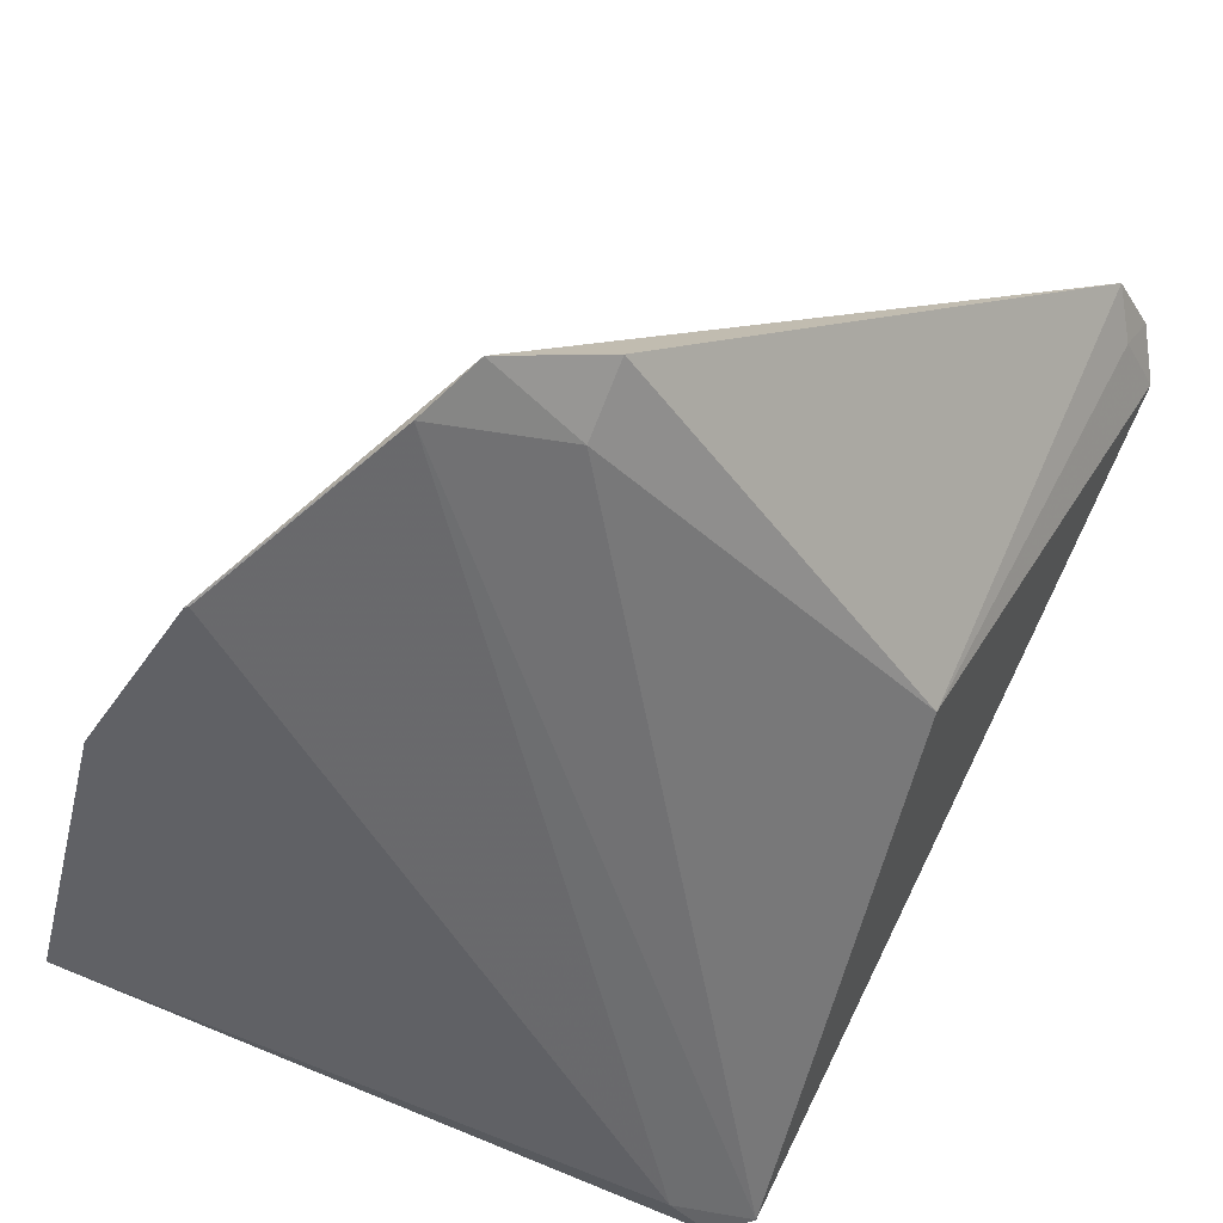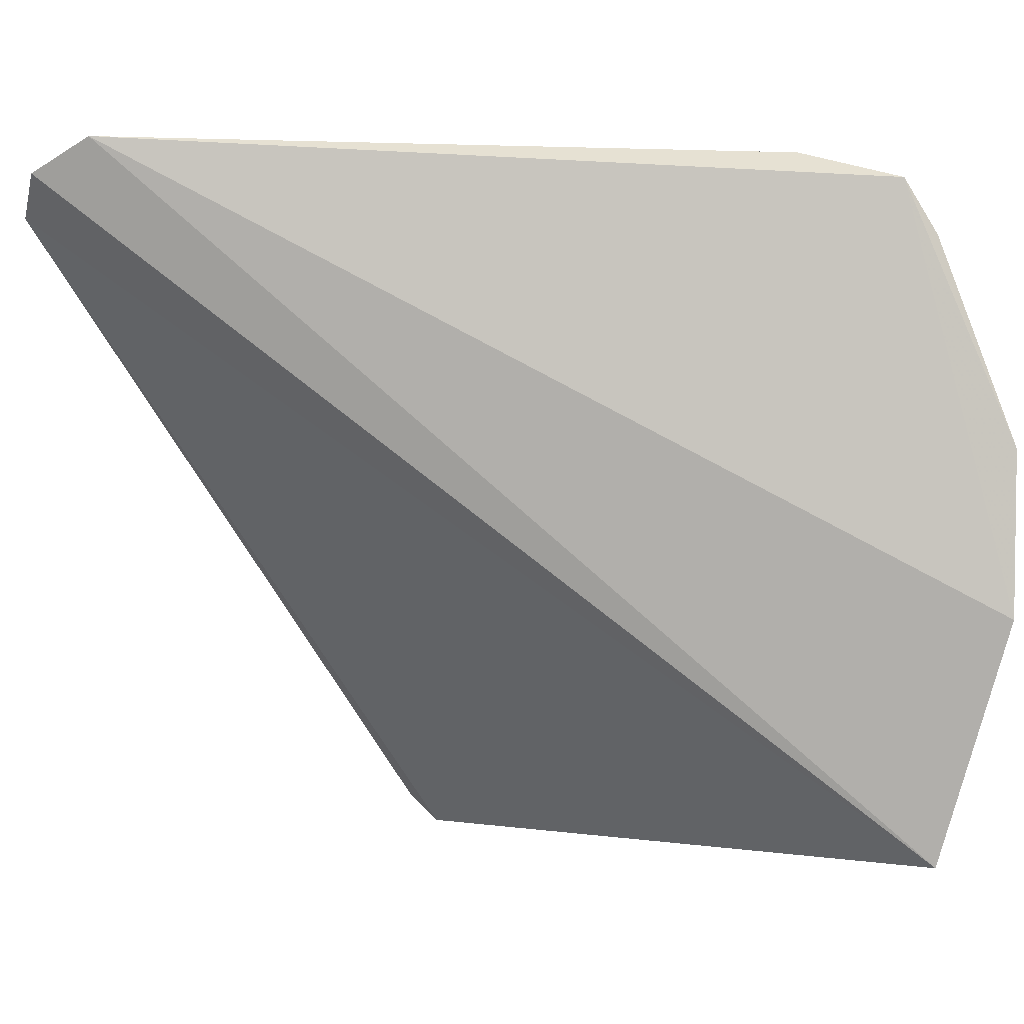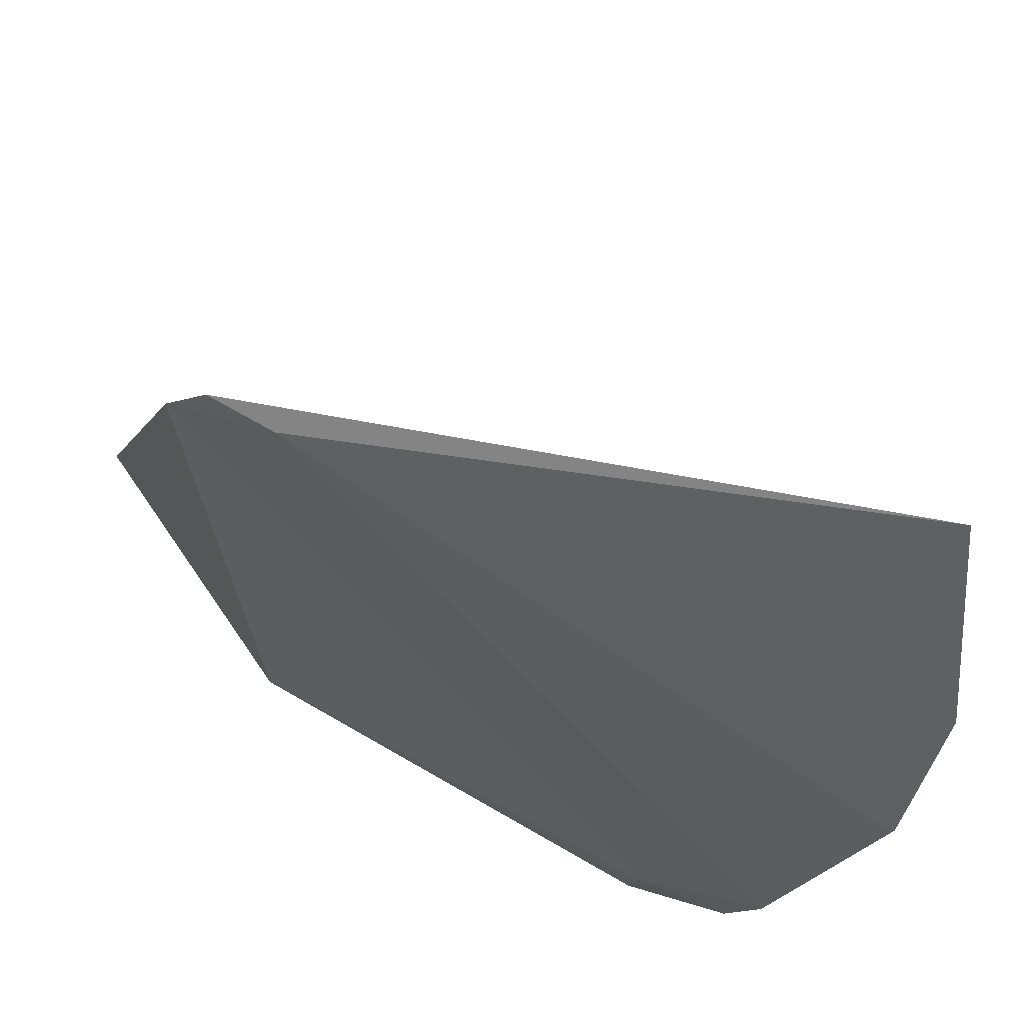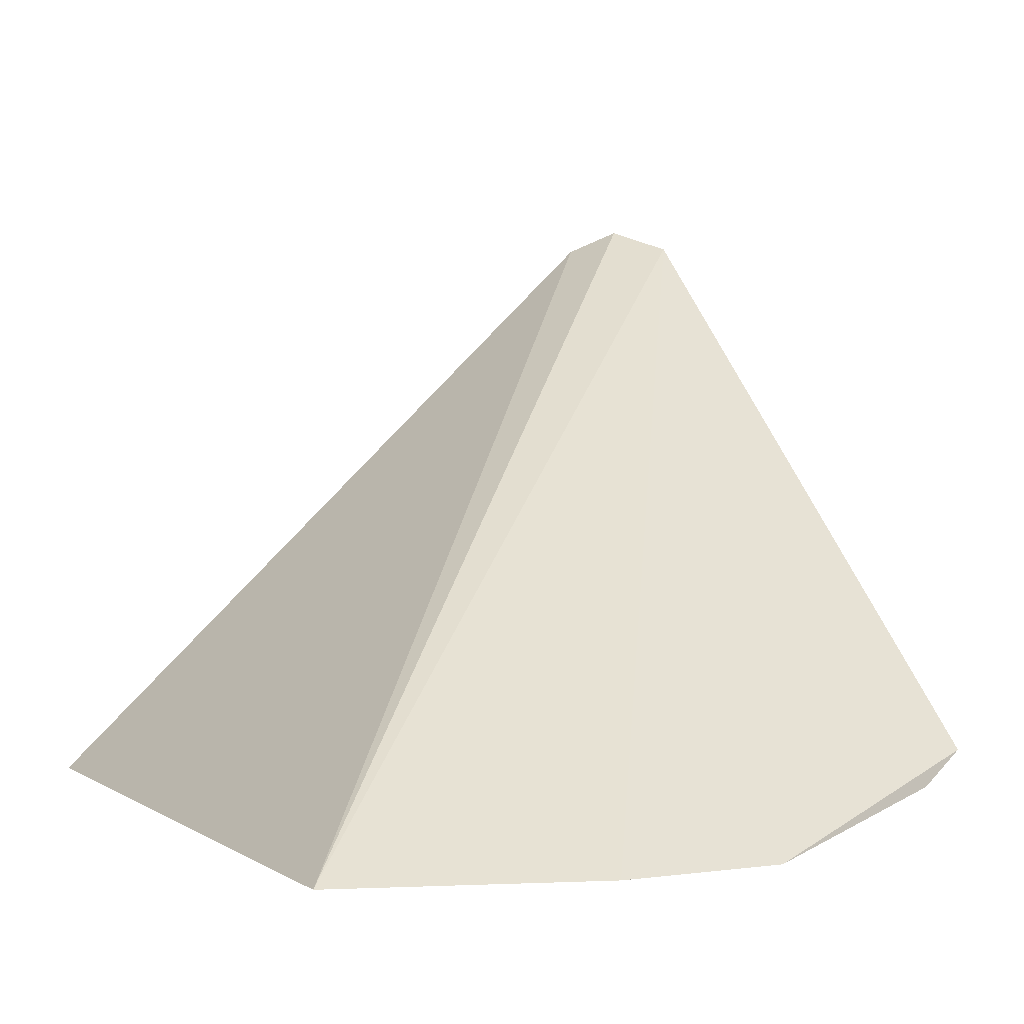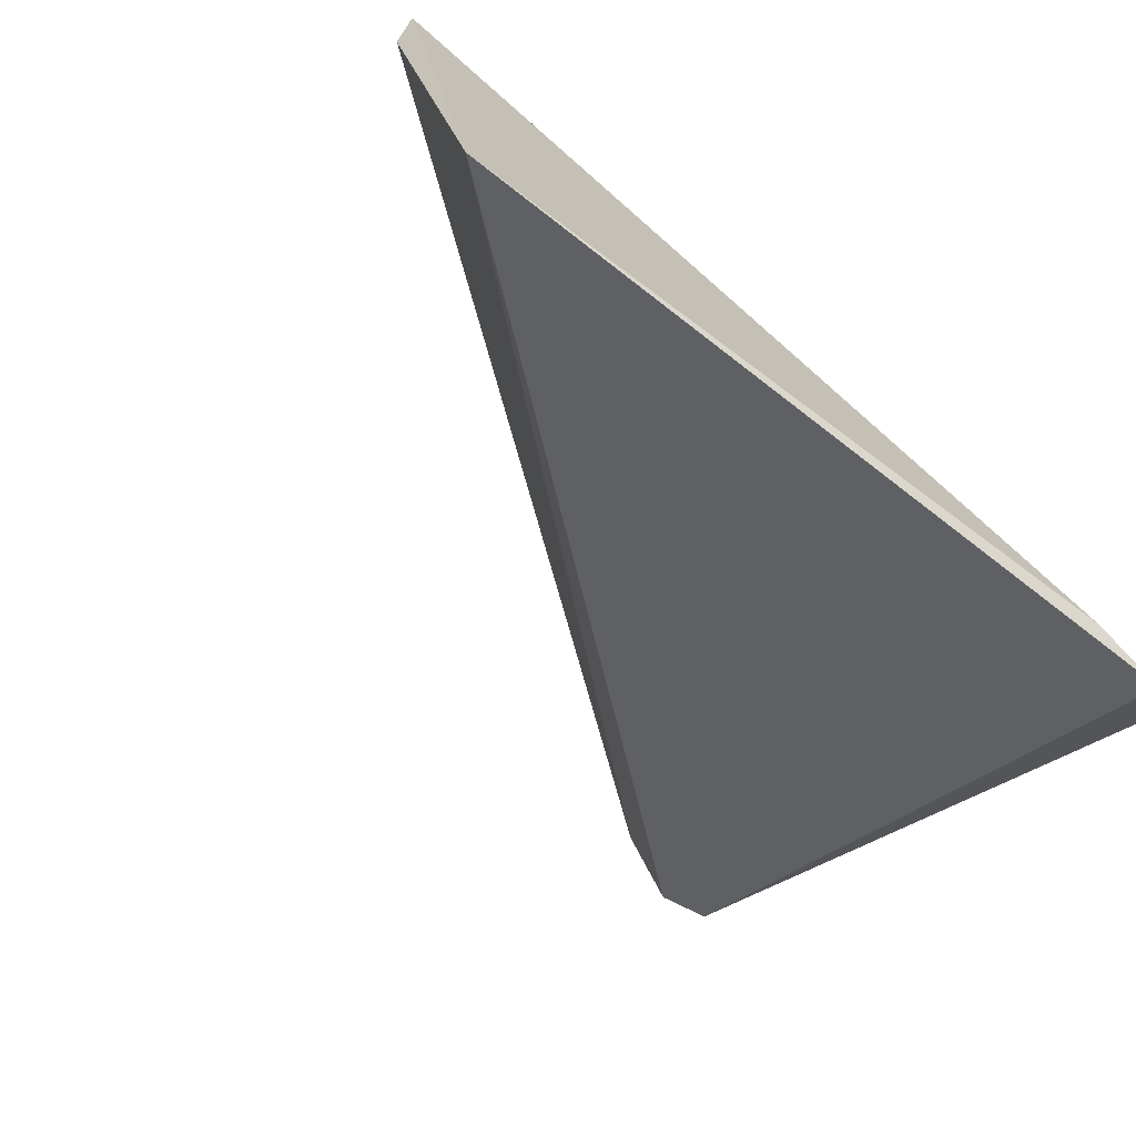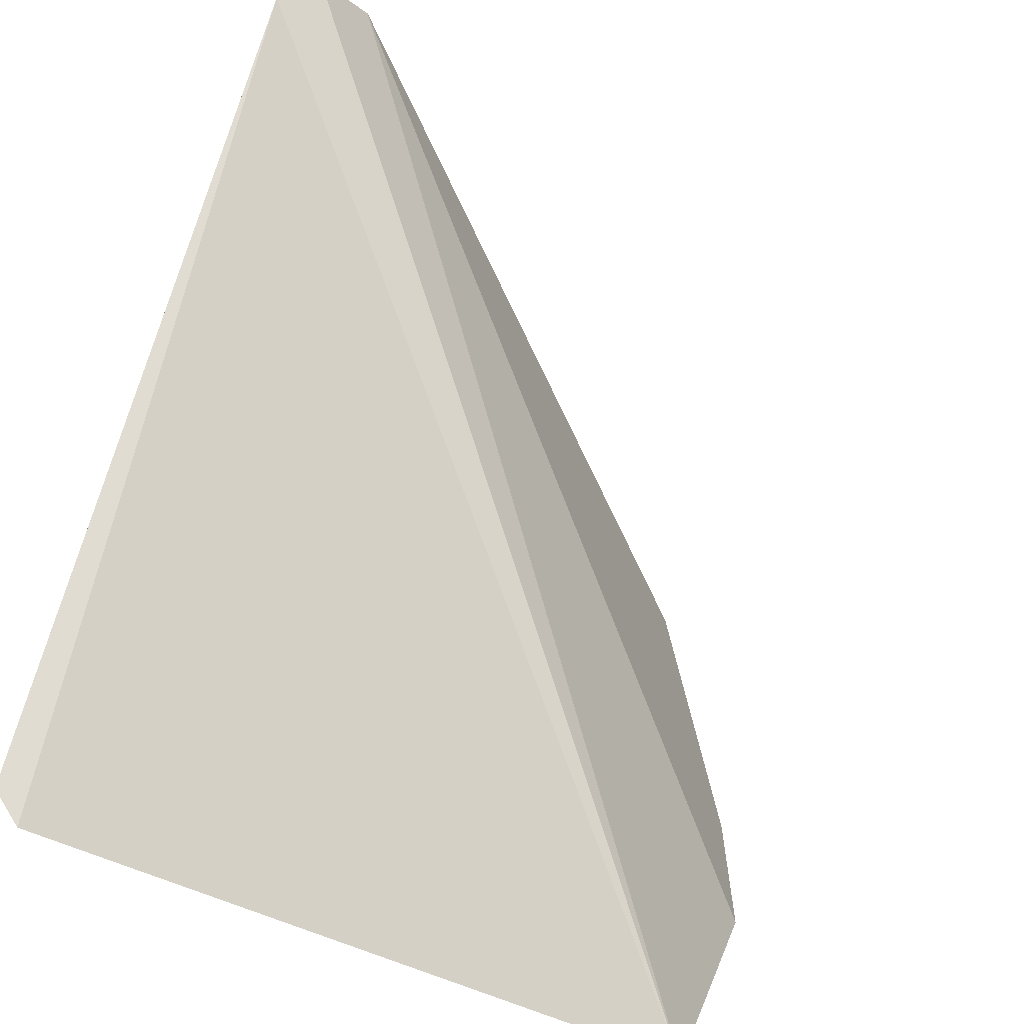
<metadata>
{"format":"obj","ext":"obj","renderer":"f3d","projection":"perspective","resolution":1024,"background":"white","views":[{"elev":-47.3,"azim":147.5,"up":"+Z"},{"elev":0.8,"azim":38.1,"up":"+Y"},{"elev":-44.1,"azim":-13.5,"up":"+Z"},{"elev":5.1,"azim":62.3,"up":"+Z"},{"elev":-73.5,"azim":141.3,"up":"+Y"},{"elev":-59.7,"azim":-26.7,"up":"+Y"}]}
</metadata>
<code>
v -0.03614 0.0432 0.05853
v -0.01496 0.03115 0.04258
v -0.02009 0.04384 0.04532
v -0.03623 0.0247 0.04261
v -0.01727 0.02424 0.04265
v -0.0168 0.04154 0.04348
v -0.03193 0.03837 0.0465
v -0.03448 0.04414 0.05797
v -0.03711 0.0421 0.05791
v -0.03374 0.02459 0.04217
v -0.02028 0.04217 0.04437
v -0.01741 0.04307 0.04424
v -0.0354 0.02396 0.04233
v -0.03546 0.04308 0.05737
v -0.01503 0.03584 0.04245
v -0.01495 0.03576 0.04245
f 8 5 2
f 8 1 5
f 8 3 7
f 9 5 1
f 9 7 4
f 10 4 6
f 11 6 4
f 11 4 7
f 11 7 3
f 12 8 2
f 12 3 8
f 12 11 3
f 12 6 11
f 13 9 4
f 13 5 9
f 13 10 5
f 13 4 10
f 14 8 7
f 14 7 9
f 14 9 1
f 14 1 8
f 15 5 10
f 15 10 6
f 16 12 2
f 16 2 5
f 16 5 15
f 16 15 6
f 16 6 12

</code>
